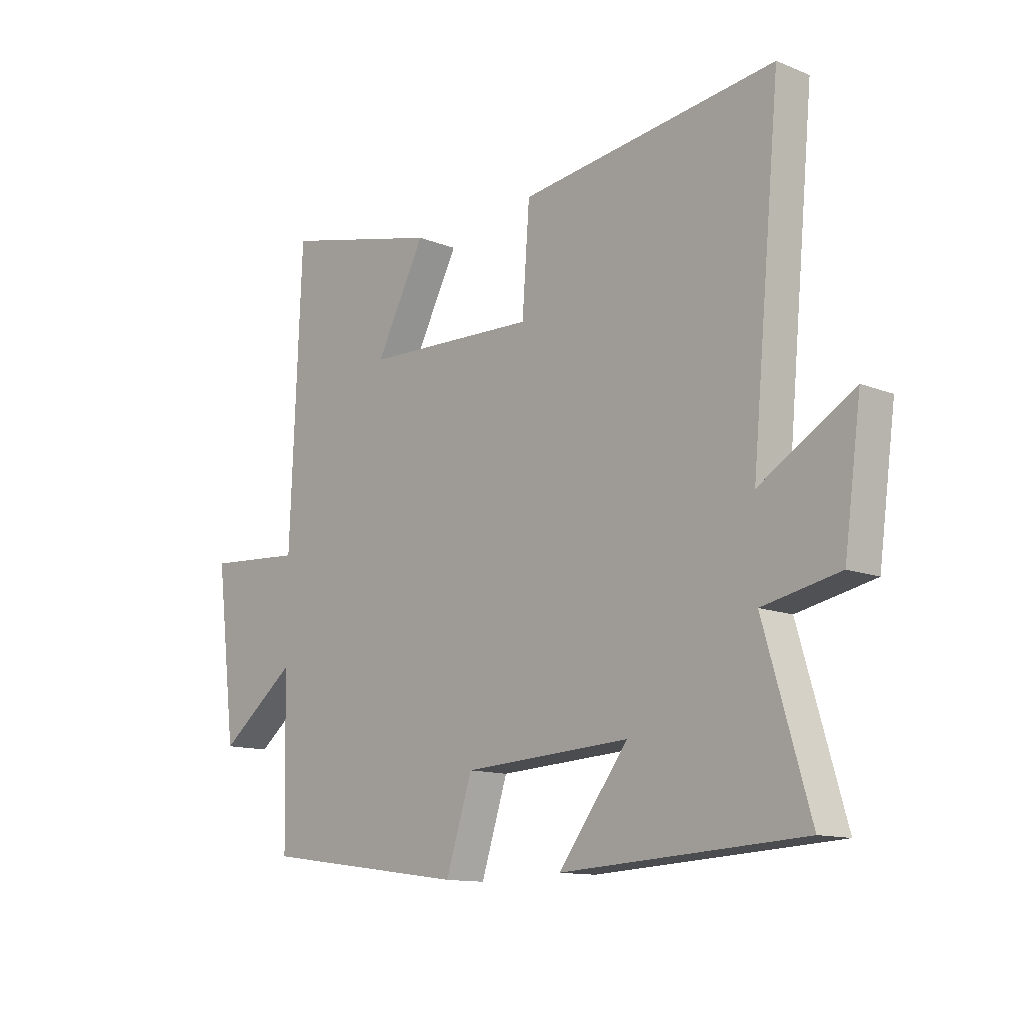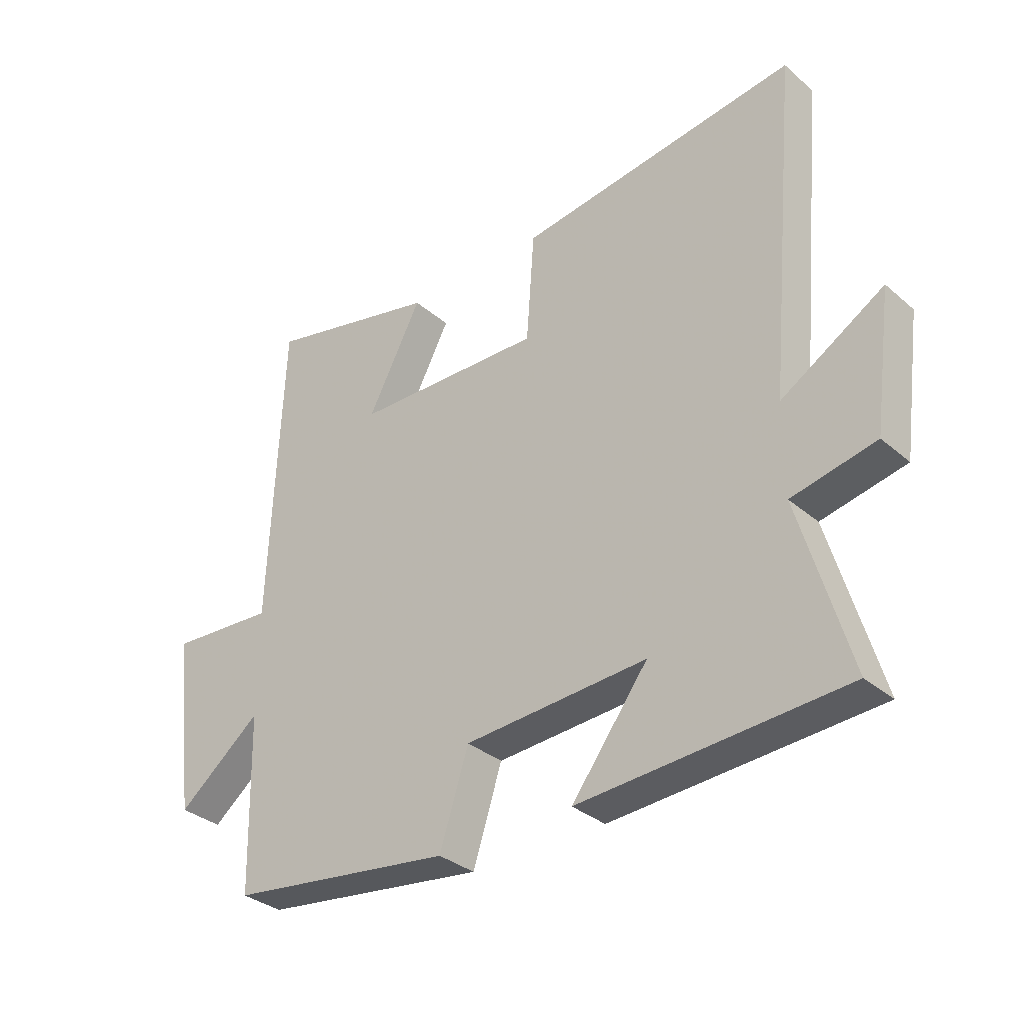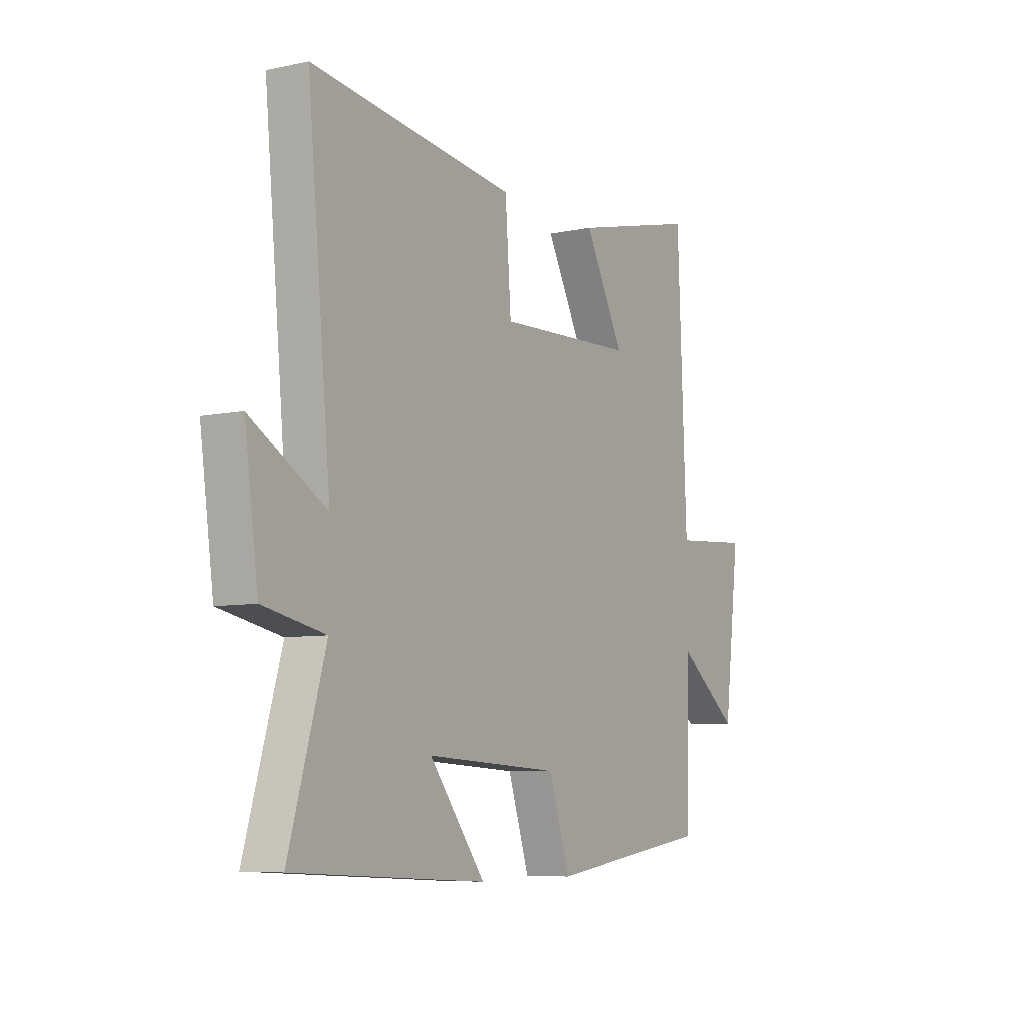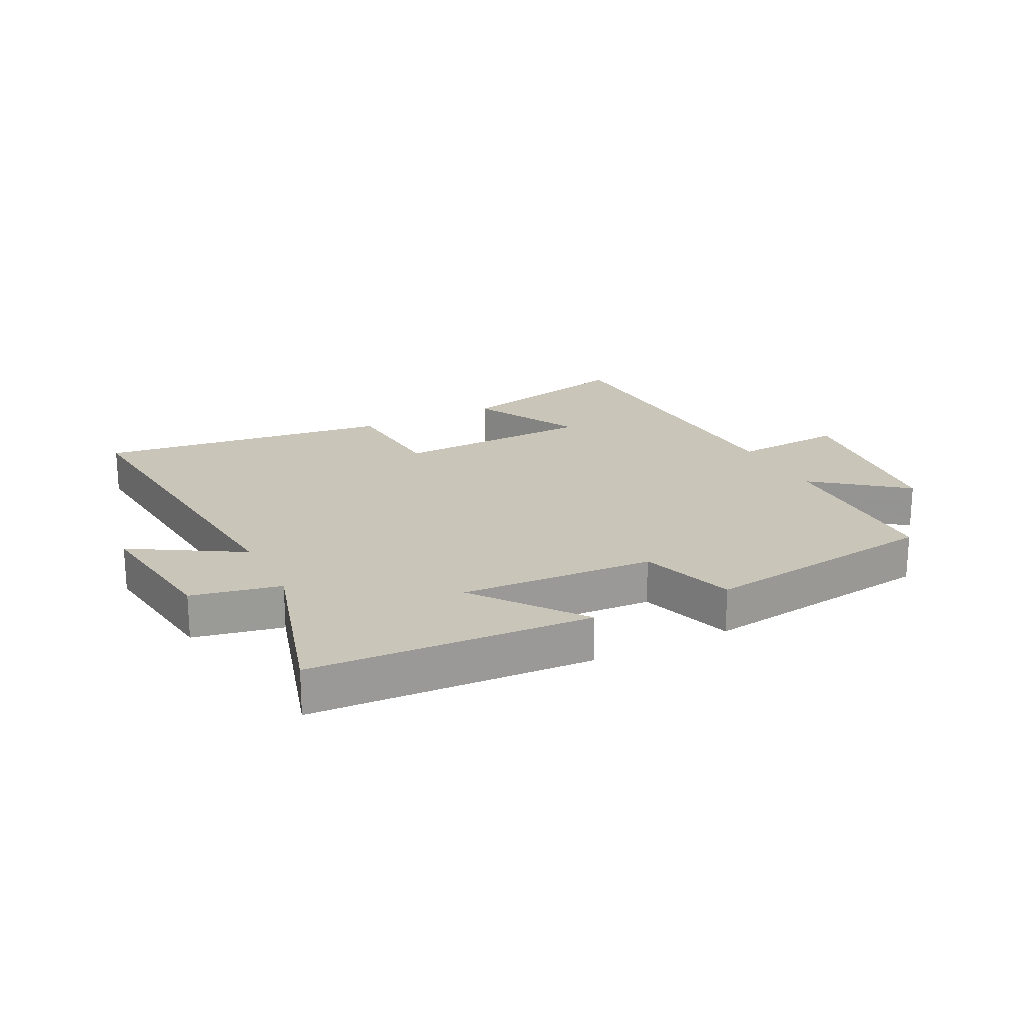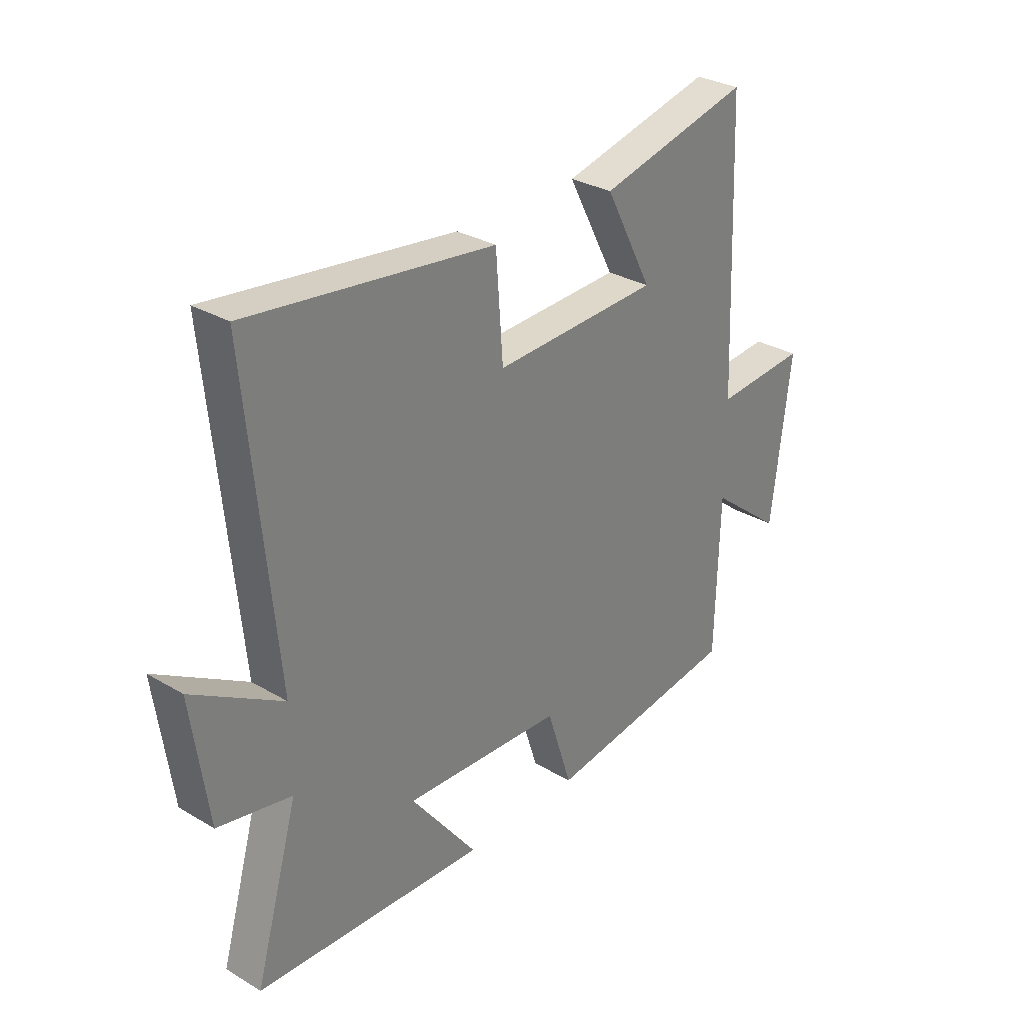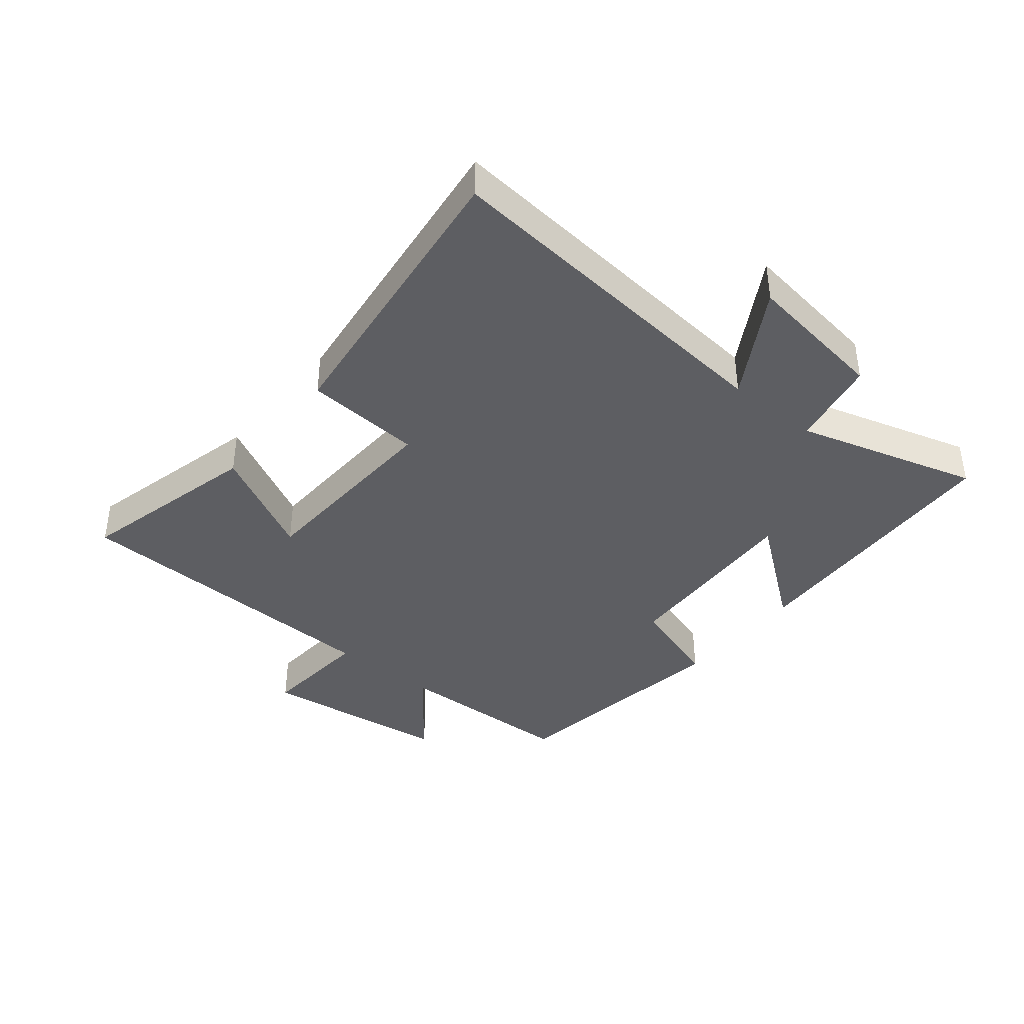
<metadata>
{"format":"obj","ext":"obj","renderer":"f3d","projection":"perspective","resolution":1024,"background":"white","views":[{"elev":-12.5,"azim":47.0,"up":"+Z"},{"elev":-33.3,"azim":40.8,"up":"+Z"},{"elev":-7.1,"azim":121.6,"up":"+Z"},{"elev":20.6,"azim":153.2,"up":"+Y"},{"elev":30.4,"azim":130.5,"up":"+Z"},{"elev":-39.2,"azim":50.7,"up":"+Y"}]}
</metadata>
<code>
v -0.478 0.07 0.572
v -0.177 0.07 0.5
v -0.271 0.07 0.321
v 0.057 0.07 0.309
v 0.071 0.07 0.5
v 0.555 0.07 0.562
v 0.5 0.07 -0.02
v 0.677 0.07 0.086
v 0.645 0.07 -0.148
v 0.5 0.07 -0.178
v 0.586 0.07 -0.474
v 0.13 0.07 -0.5
v 0.262 0.07 -0.327
v -0.054 0.07 -0.345
v -0.104 0.07 -0.5
v -0.493 0.07 -0.447
v -0.5 0.07 -0.145
v -0.646 0.07 -0.26
v -0.684 0.07 0.052
v -0.5 0.07 0.039
v -0.478 0 0.572
v -0.177 0 0.5
v -0.271 0 0.321
v 0.057 0 0.309
v 0.071 0 0.5
v 0.555 0 0.562
v 0.5 0 -0.02
v 0.677 0 0.086
v 0.645 0 -0.148
v 0.5 0 -0.178
v 0.586 0 -0.474
v 0.13 0 -0.5
v 0.262 0 -0.327
v -0.054 0 -0.345
v -0.104 0 -0.5
v -0.493 0 -0.447
v -0.5 0 -0.145
v -0.646 0 -0.26
v -0.684 0 0.052
v -0.5 0 0.039
f 17 18 19 20
f 14 15 16 17
f 13 14 17 20
f 10 11 12 13
f 10 13 20
f 7 8 9 10
f 7 10 20
f 4 5 6 7
f 3 4 7 20
f 1 2 3 20
f 40 39 38 37
f 37 36 35 34
f 40 37 34 33
f 33 32 31 30
f 40 33 30
f 30 29 28 27
f 40 30 27
f 27 26 25 24
f 40 27 24 23
f 40 23 22 21
f 1 21 22 2
f 2 22 23 3
f 3 23 24 4
f 4 24 25 5
f 5 25 26 6
f 6 26 27 7
f 7 27 28 8
f 8 28 29 9
f 9 29 30 10
f 10 30 31 11
f 11 31 32 12
f 12 32 33 13
f 13 33 34 14
f 14 34 35 15
f 15 35 36 16
f 16 36 37 17
f 17 37 38 18
f 18 38 39 19
f 19 39 40 20
f 20 40 21 1

</code>
